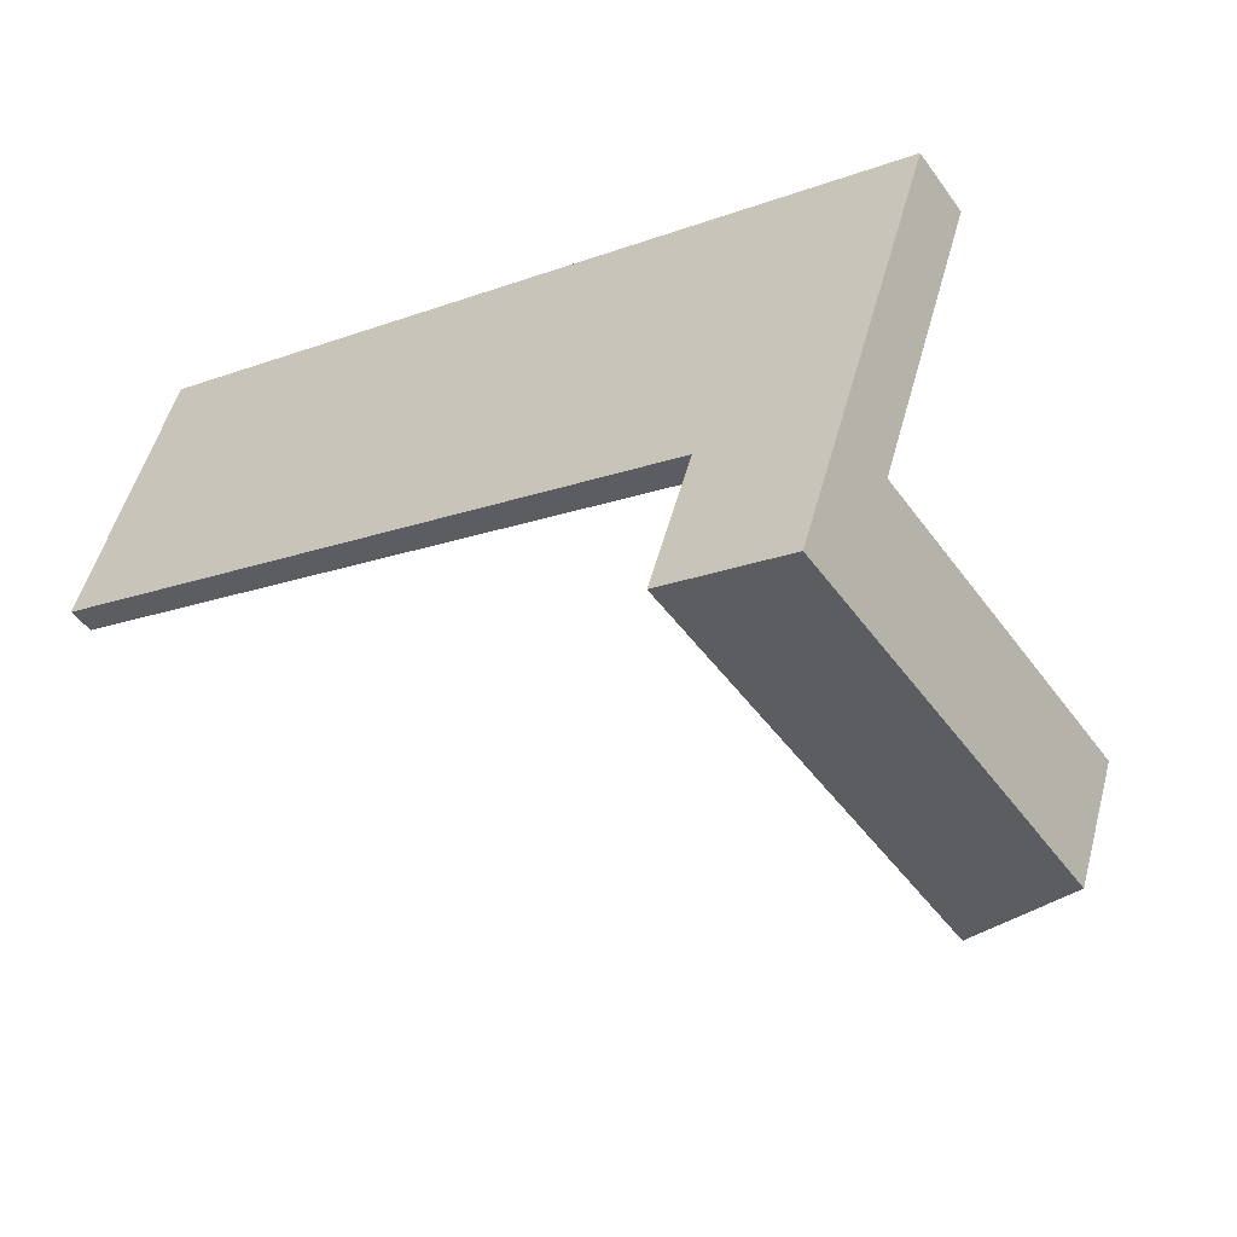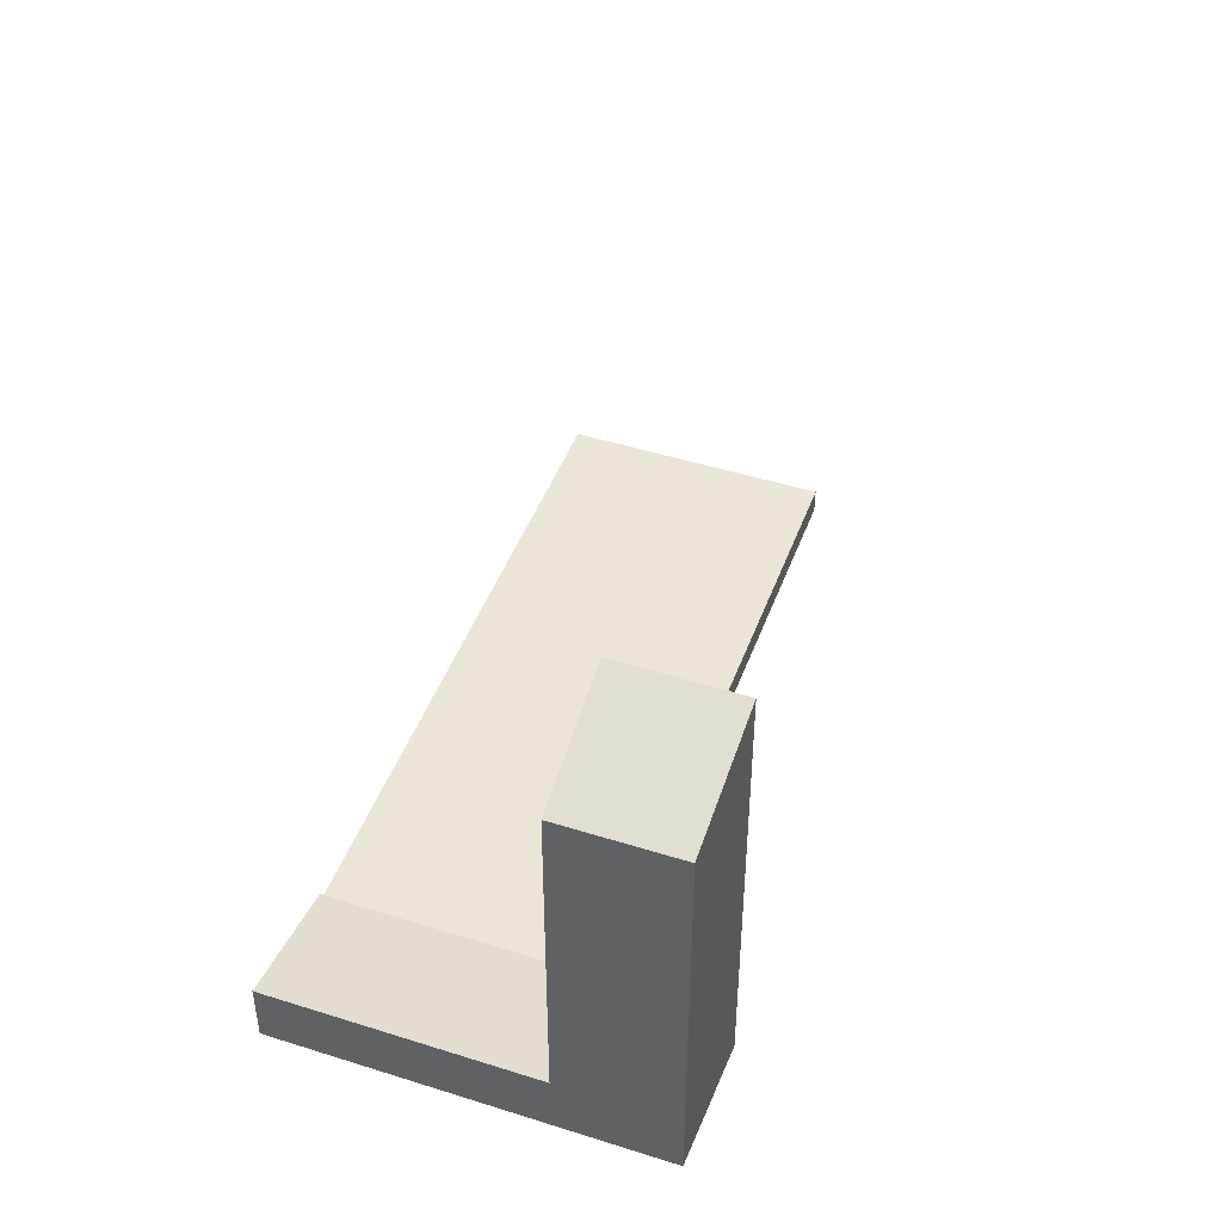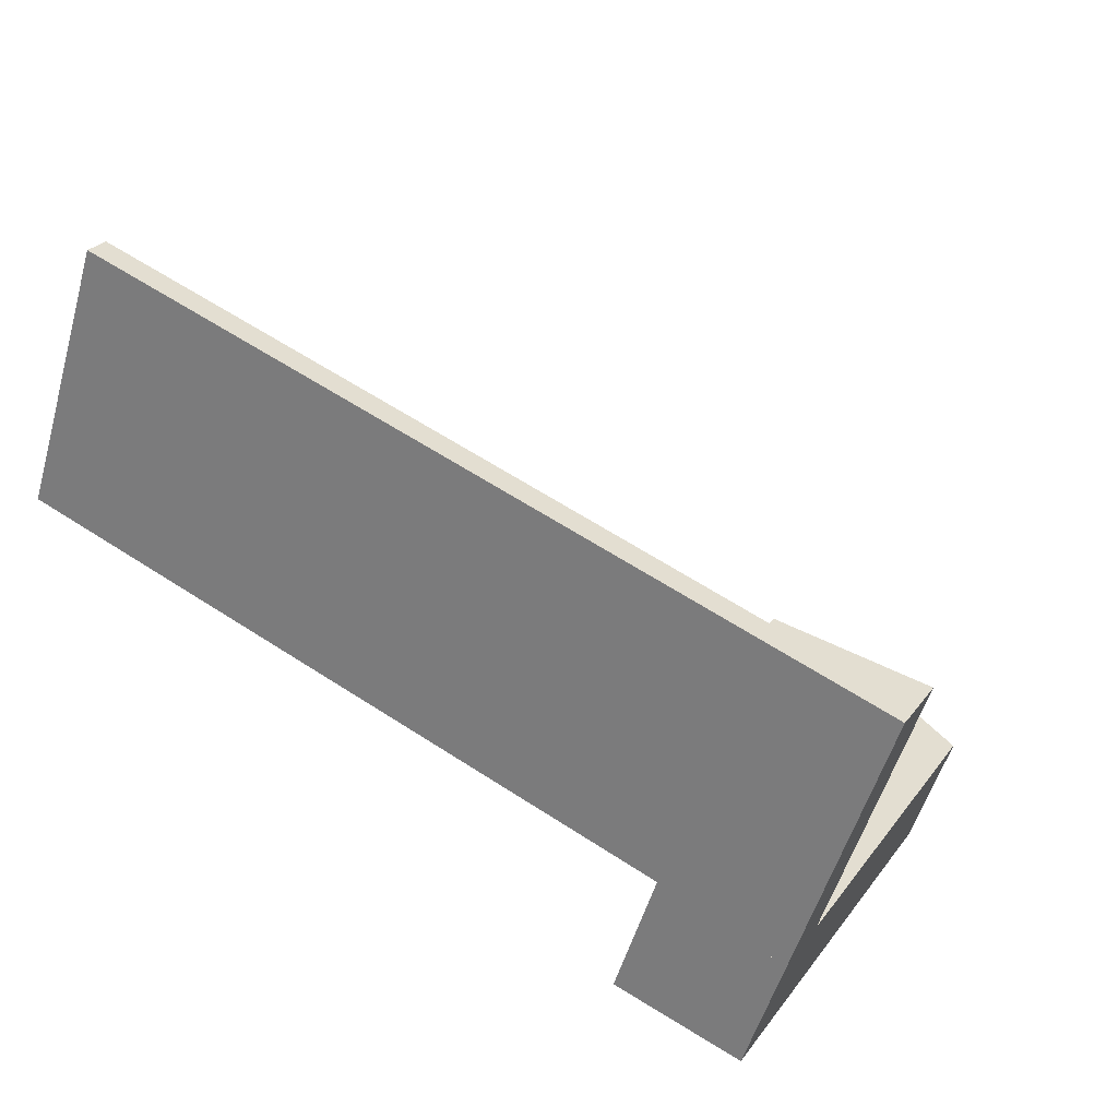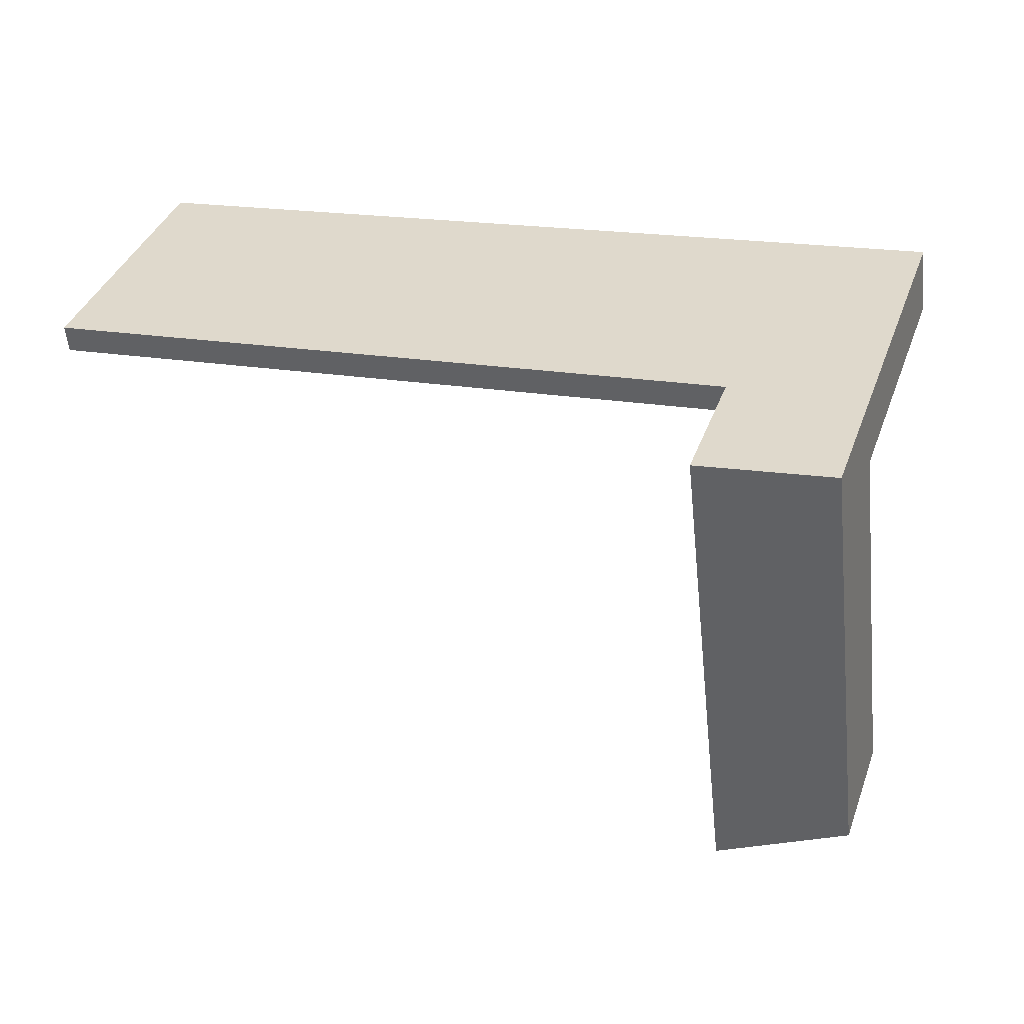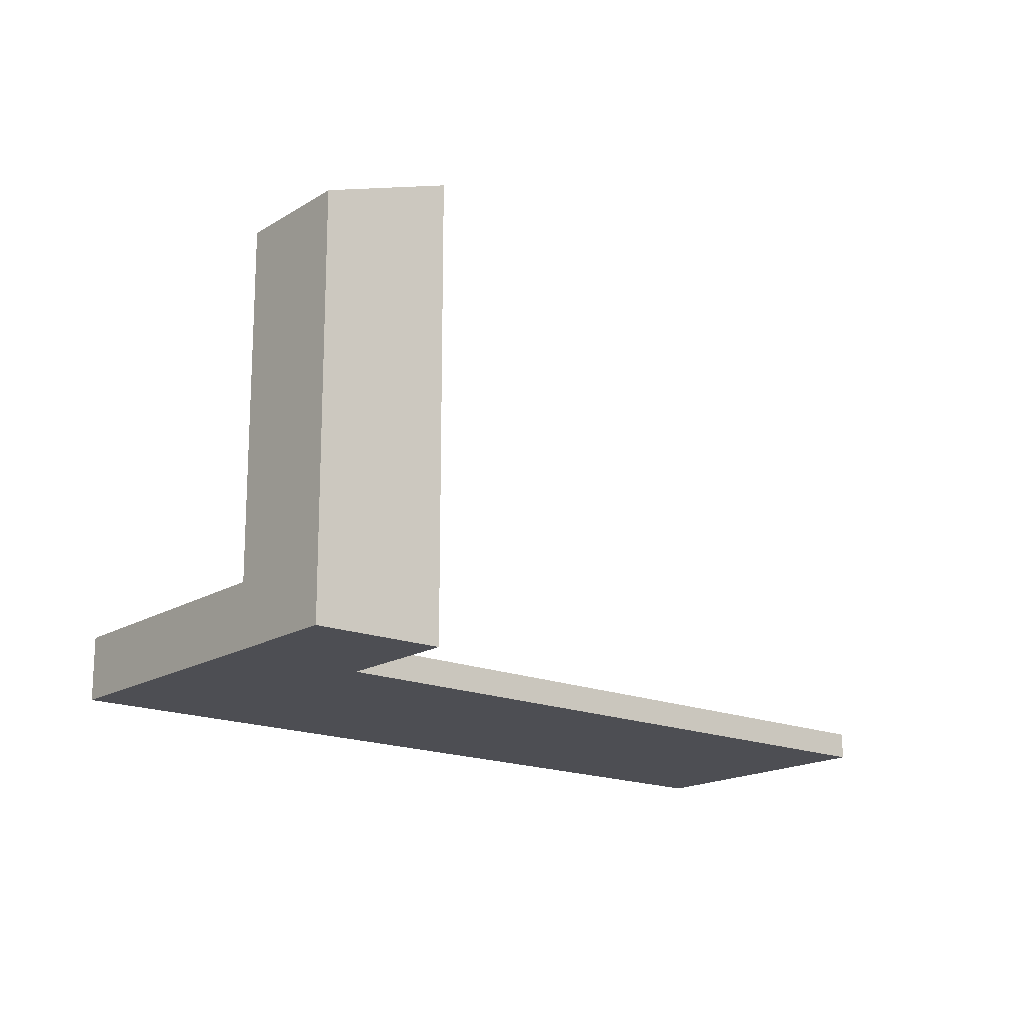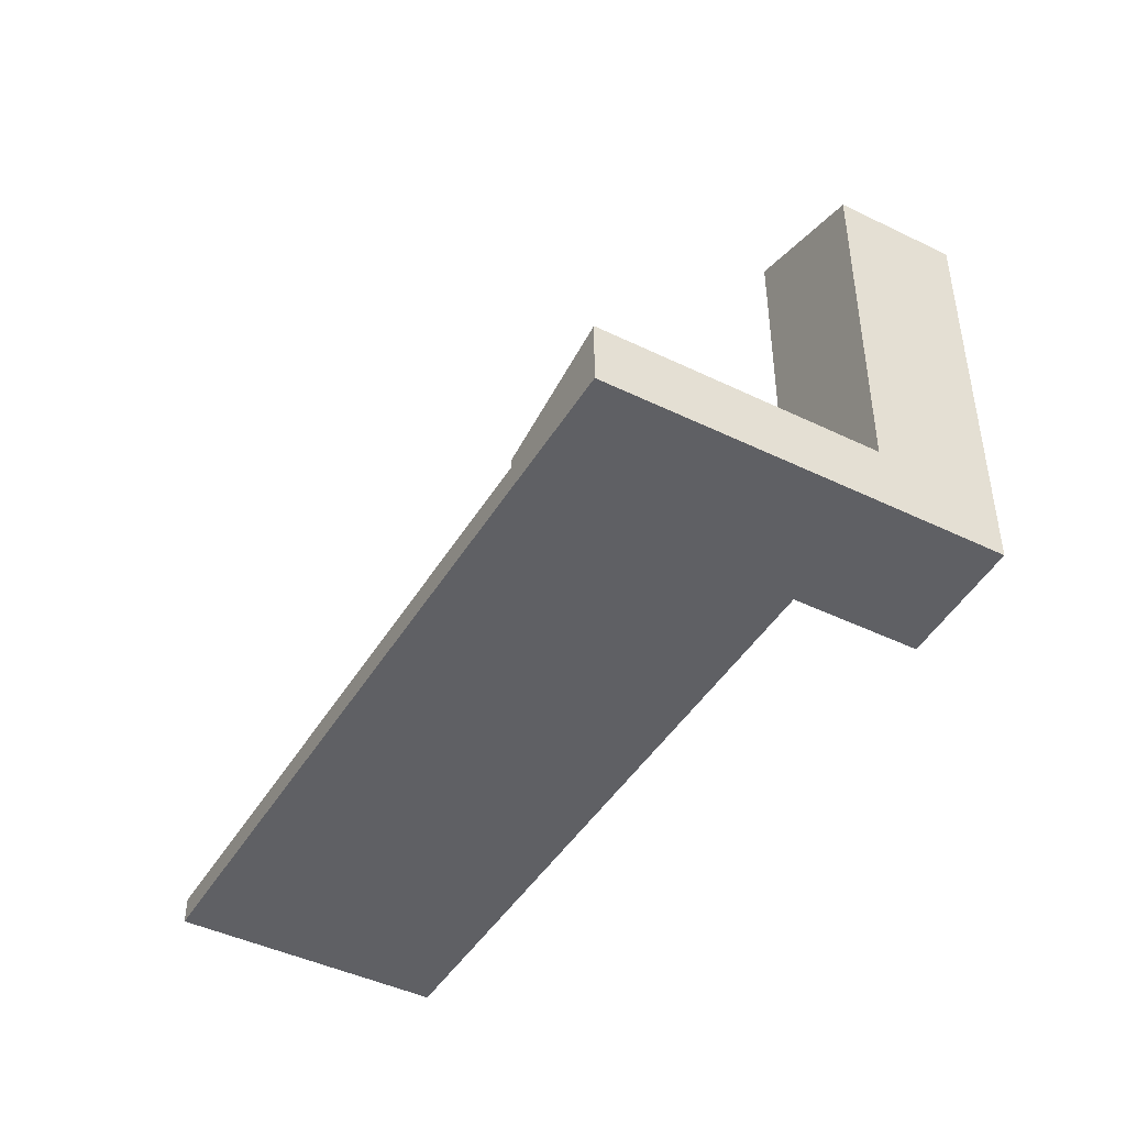
<metadata>
{"format":"obj","ext":"obj","renderer":"f3d","projection":"perspective","resolution":1024,"background":"white","views":[{"elev":-47.1,"azim":33.9,"up":"+Z"},{"elev":45.8,"azim":128.5,"up":"+Y"},{"elev":26.3,"azim":28.2,"up":"+Z"},{"elev":-55.0,"azim":5.9,"up":"+Z"},{"elev":-17.3,"azim":159.1,"up":"+Y"},{"elev":-45.0,"azim":79.2,"up":"+Y"}]}
</metadata>
<code>
v  16.84 9.482 -8.759
v  14.86 10.51 -5.169
v  17.72 9.482 -6.139
v  13.95 10.51 -7.873
v  14.86 3.165e-16 -5.169
v  13.95 4.821e-16 -7.873
v  17.72 3.759e-16 -6.139
v  16.84 5.363e-16 -8.759
v  16.79 0.813 0.891
v  14.89 0.835 -5.08
v  14.79 0.813 -5.046
v  17.72 1.47 -6.139
v  19.74 1.47 -0.114
v  14.86 0.835 -5.169
v  19.74 6.98e-18 -0.114
v  14.89 3.111e-16 -5.08
v  14.79 3.09e-16 -5.046
v  16.79 -5.456e-17 0.891
v  0 0.603 3.692e-17
v  16.79 0.603 0.891
v  14.79 0.603 -5.046
v  1.98 0.603 5.921
v  1.98 -3.626e-16 5.921
v  0 0 0
g defaultobject
f 1 2 3
f 2 1 4
f 4 5 2
f 5 4 6
f 5 3 2
f 3 5 7
f 7 1 3
f 1 7 8
f 1 6 4
f 6 1 8
f 8 5 6
f 5 8 7
f 9 10 11
f 10 9 12
f 12 9 13
f 12 14 10
f 15 12 13
f 12 15 7
f 7 14 12
f 14 7 5
f 16 11 10
f 11 16 17
f 5 10 14
f 10 5 16
f 17 9 11
f 9 17 18
f 9 15 13
f 15 9 18
f 18 7 15
f 7 18 16
f 16 18 17
f 5 7 16
f 19 20 21
f 20 19 22
f 23 20 22
f 20 23 18
f 18 21 20
f 21 18 17
f 17 19 21
f 19 17 24
f 24 22 19
f 22 24 23
f 24 18 23
f 18 24 17

</code>
